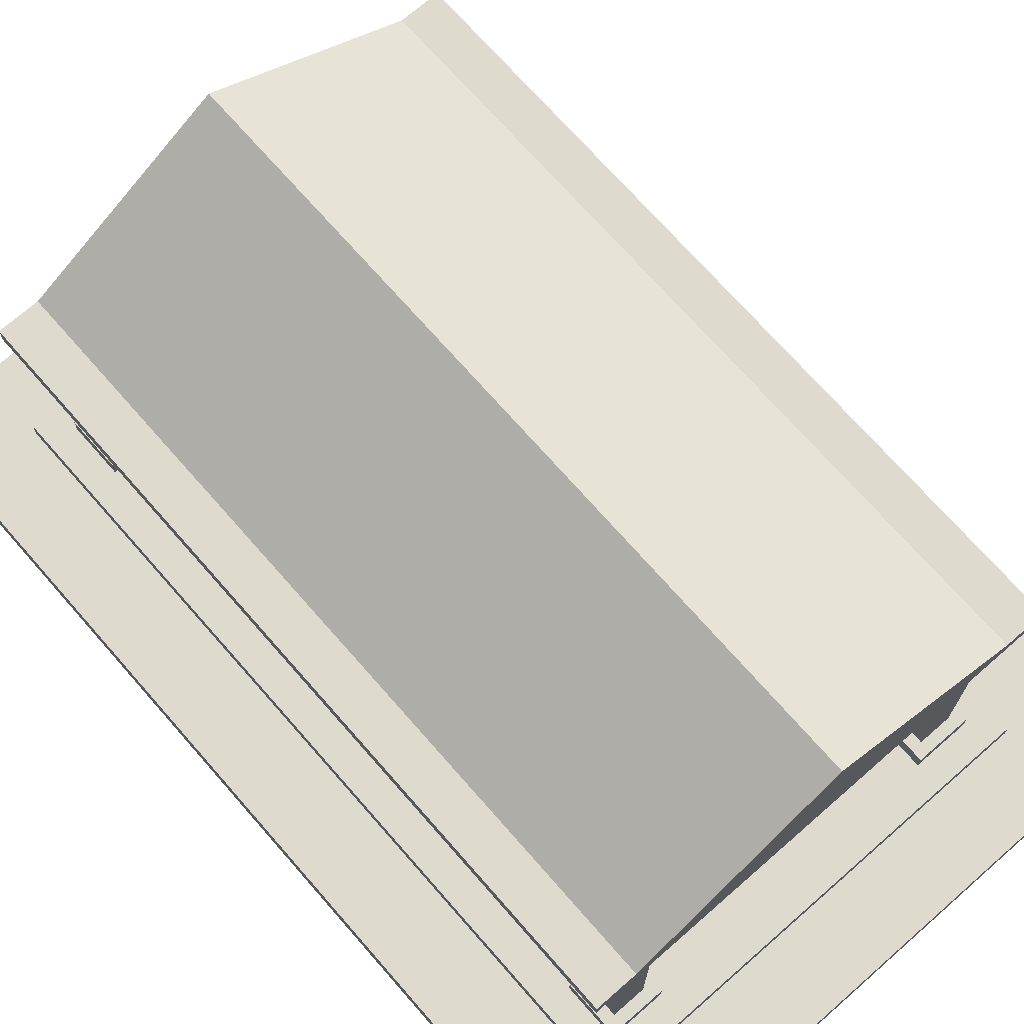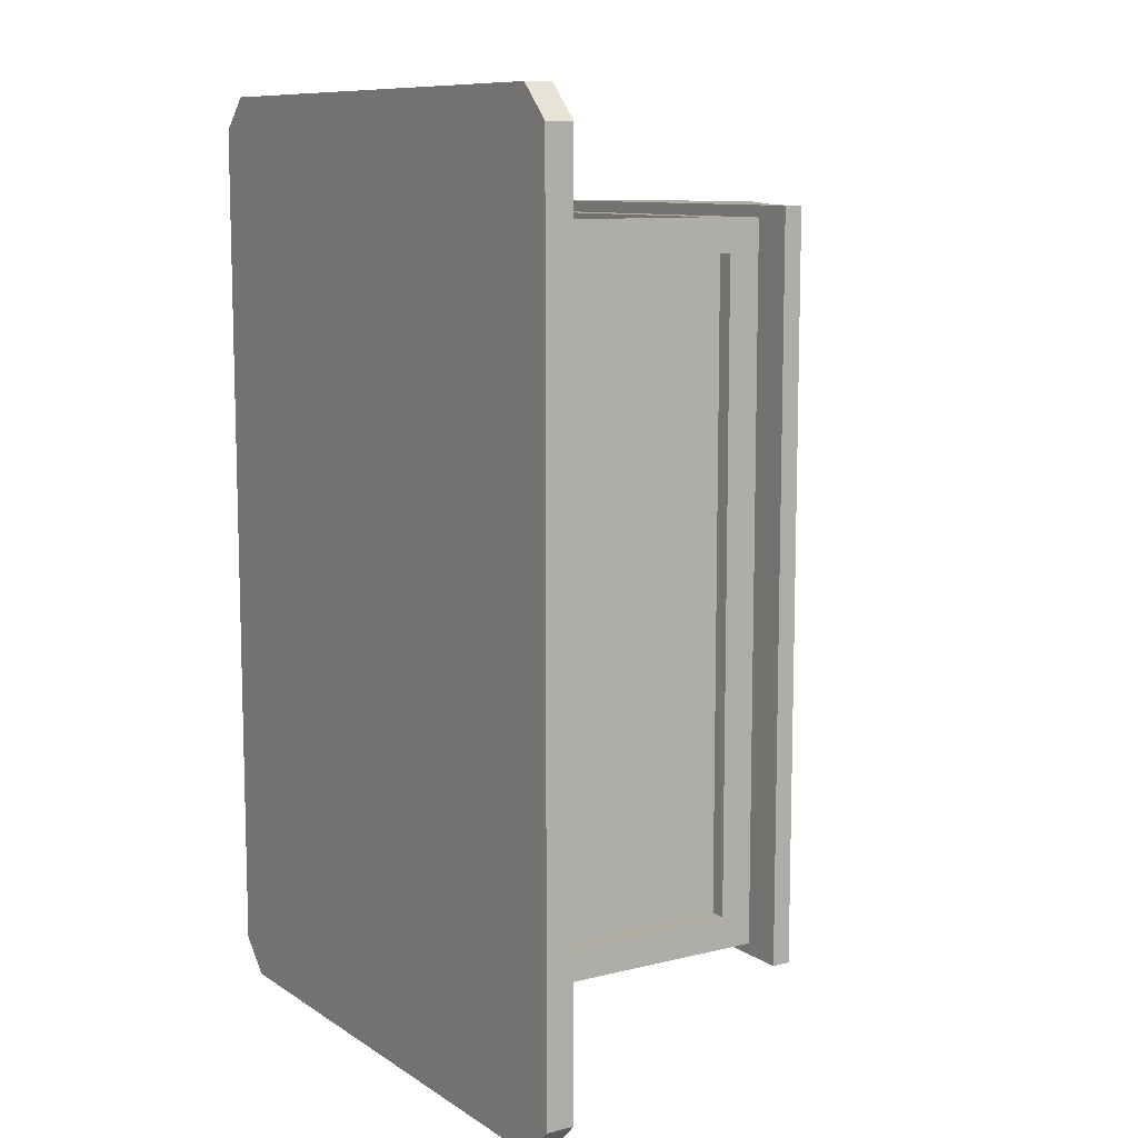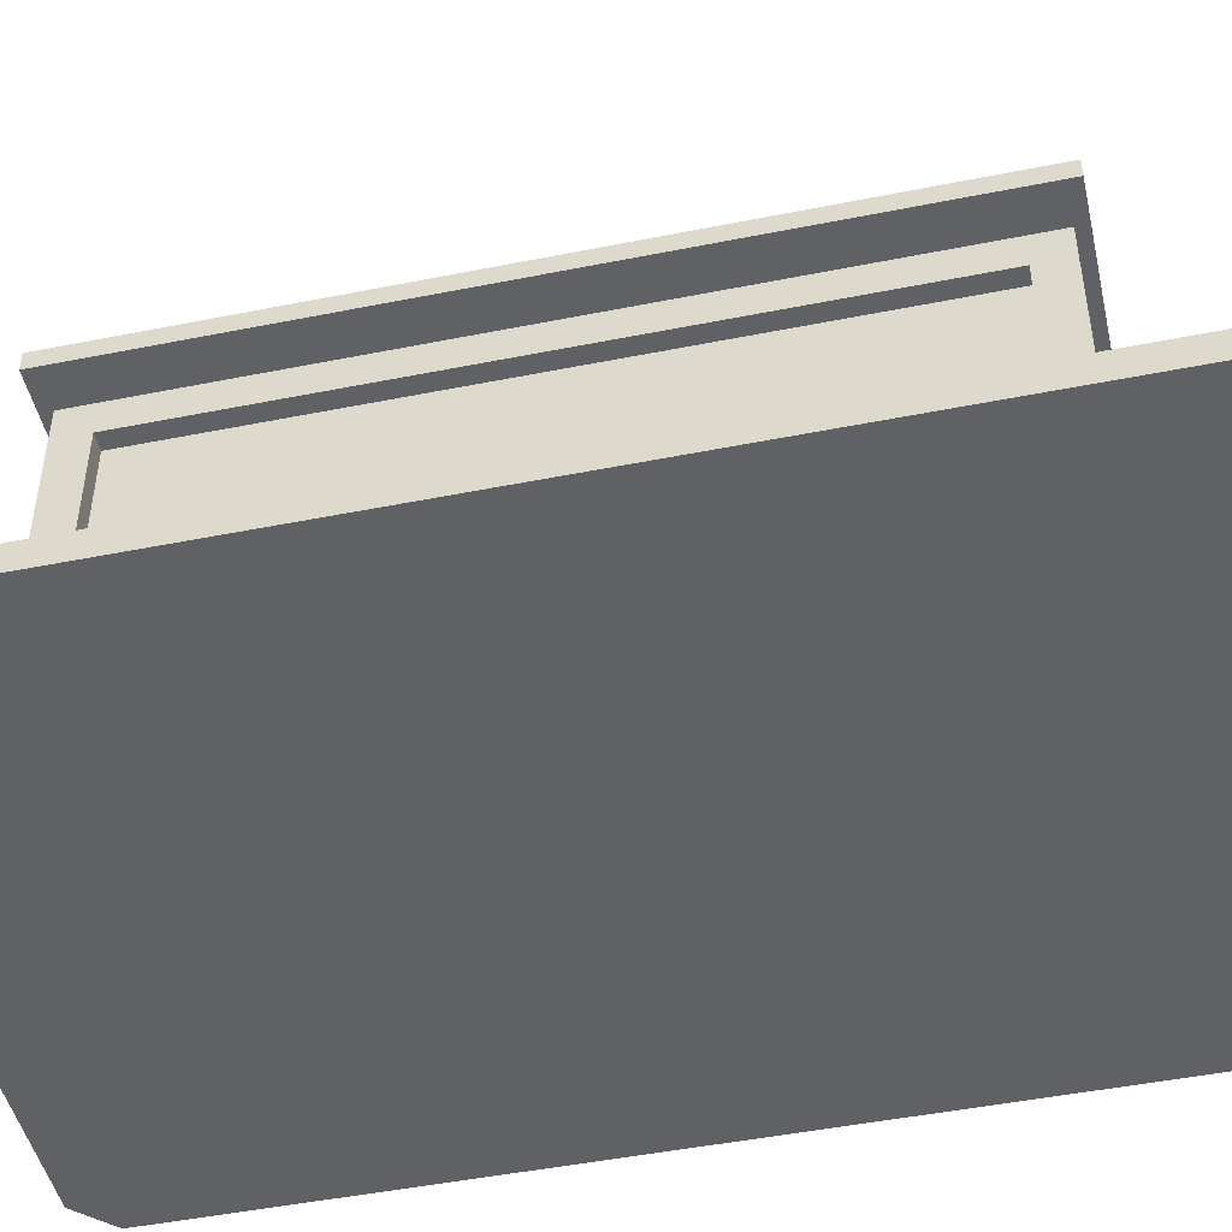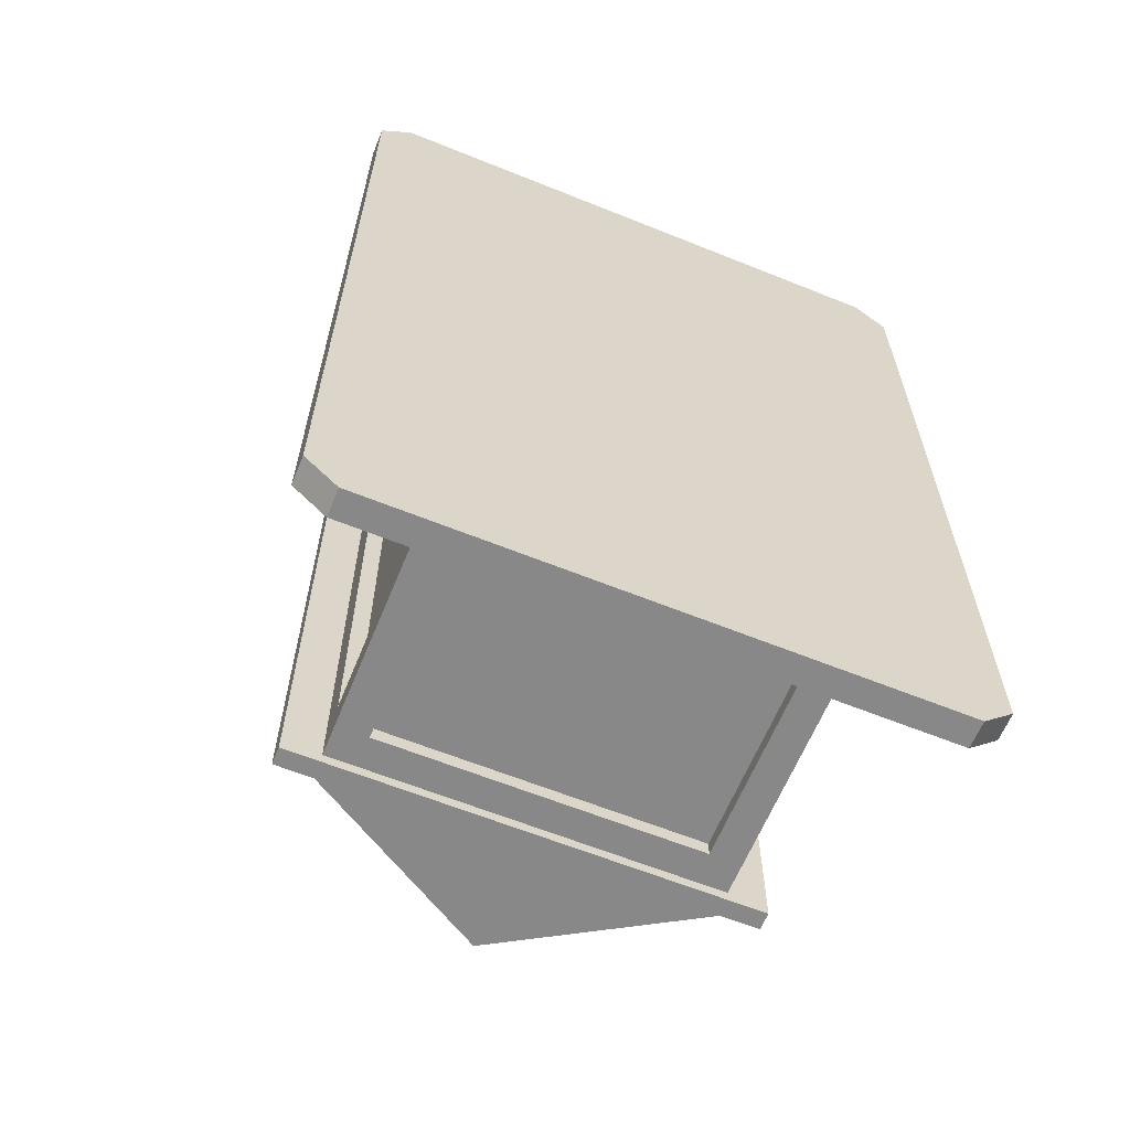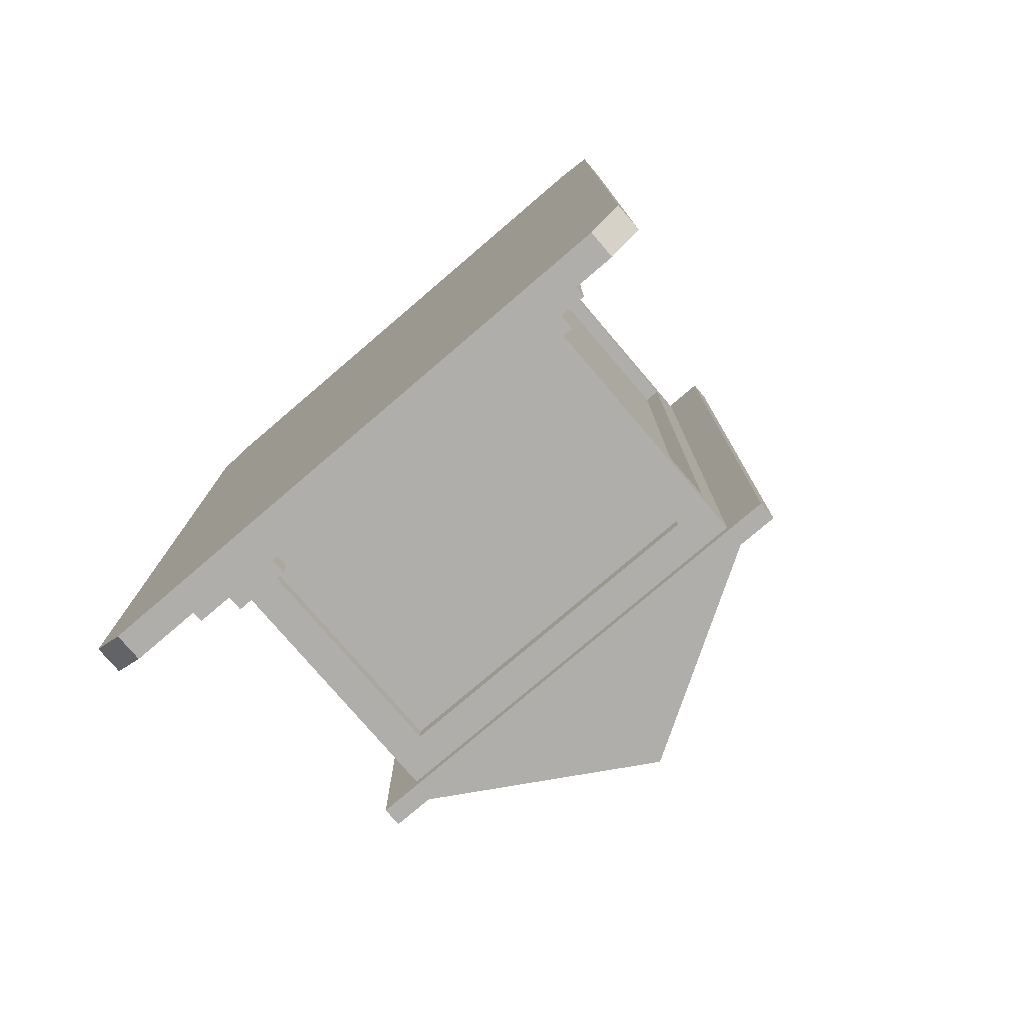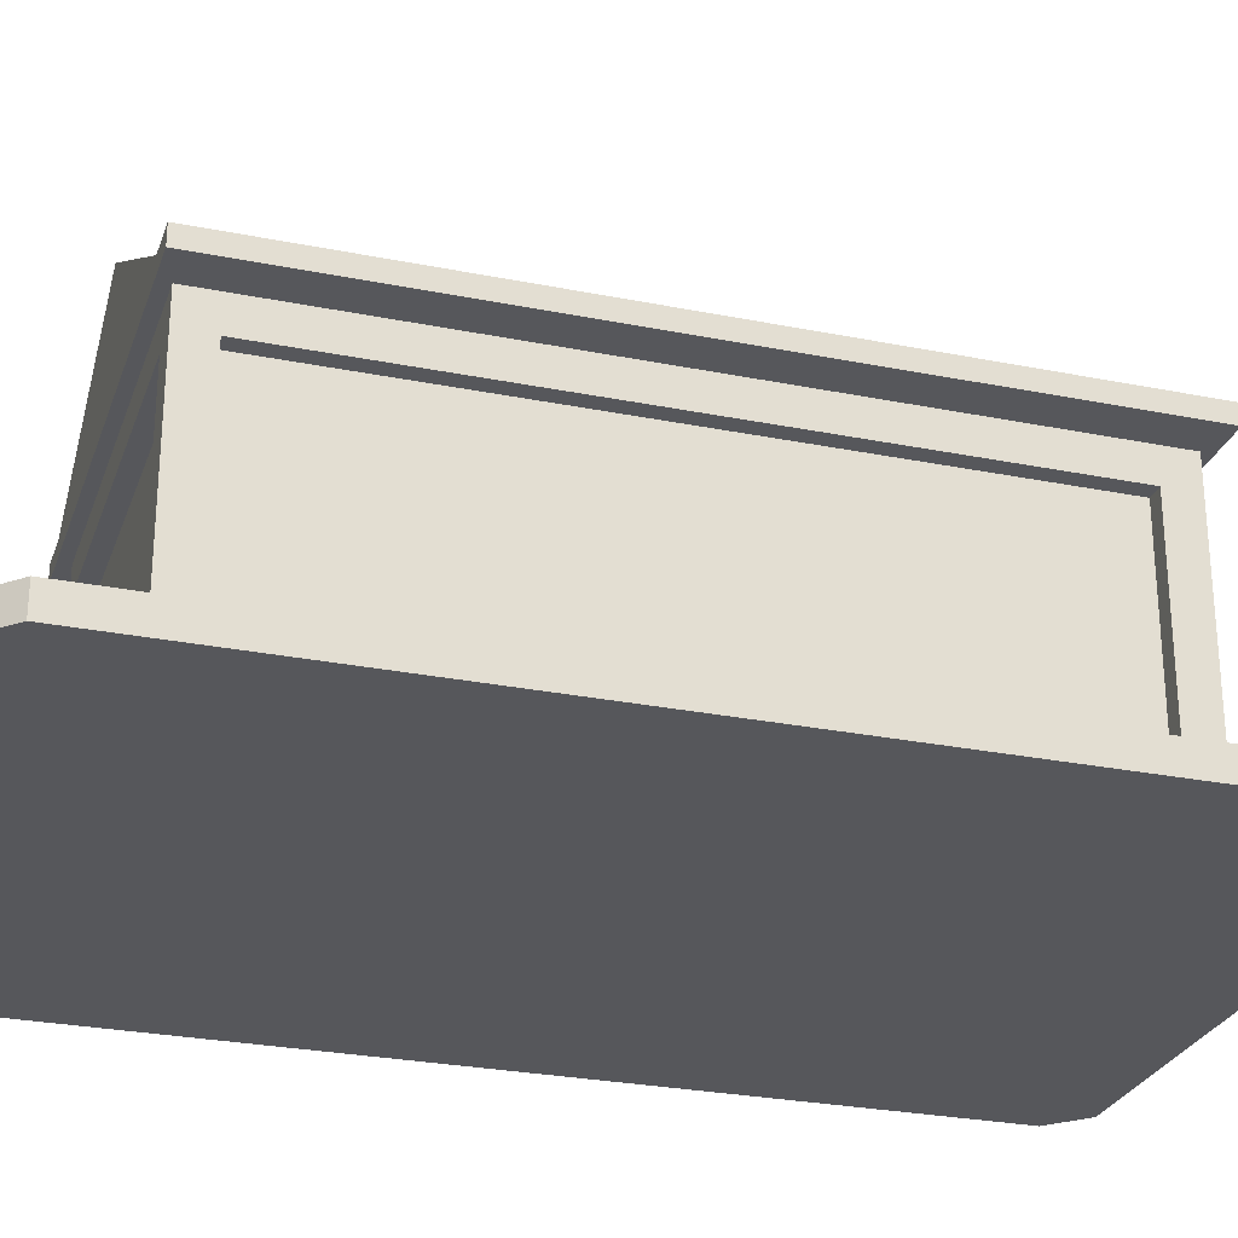
<metadata>
{"format":"obj","ext":"obj","renderer":"f3d","projection":"perspective","resolution":1024,"background":"white","views":[{"elev":71.3,"azim":138.8,"up":"+Y"},{"elev":9.9,"azim":57.6,"up":"+Z"},{"elev":-47.6,"azim":-77.3,"up":"+Y"},{"elev":-62.7,"azim":-22.2,"up":"+Z"},{"elev":-77.8,"azim":40.5,"up":"+Z"},{"elev":-27.2,"azim":-107.3,"up":"+Y"}]}
</metadata>
<code>
g crypt
v -0.1268 0.0784 0.1264
v -0.1268 0.056 0.1264
v -0.1268 0.0784 0.1929
v -0.1268 0.056 0.1929
v -0.1934 0.056 0.1264
v -0.1934 0.0784 0.1264
v -0.1405 0.392 1.005
v -0.6108 0.392 1.005
v -0.3757 0.532 1.005
v -0.658 0.392 1.005
v -0.09243 0.392 1.005
v -0.658 0.3696 1.005
v -0.09243 0.3696 1.005
v -0.1405 0.0784 0.14
v -0.1405 0.3304 0.1792
v -0.1405 0.3696 0.14
v -0.1405 0.3696 0.9912
v -0.1405 0.3304 0.952
v -0.1405 0.0784 0.952
v -0.1405 0.0784 0.9912
v -0.1405 0.0784 0.1792
v -0.558 0.056 1.005
v -0.6245 0.056 1.005
v -0.558 0.0784 1.005
v -0.6245 0.0784 1.005
v -0.1268 0.0784 0.9383
v -0.1268 0.056 0.9383
v -0.1268 0.0784 1.005
v -0.1268 0.056 1.005
v -0.1797 0.0784 0.9912
v -0.1797 0.3304 0.9912
v -0.5716 0.3304 0.9912
v -0.6108 0.3696 0.9912
v -0.6108 0.0784 0.9912
v -0.5716 0.0784 0.9912
v -0.1934 0.056 1.005
v -0.1934 0.0784 1.005
v -0.6245 0.056 0.9383
v -0.6245 0.0784 0.9383
v -0.09243 0.392 0.1264
v -0.1405 0.392 0.1264
v -0.658 0.3696 0.1264
v -0.658 0.392 0.1264
v -0.09243 0.3696 0.1264
v -0.6108 0.3696 0.14
v -0.6108 0.392 0.1264
v -0.3757 0.532 0.1264
v -0.5716 0.3304 0.14
v -0.5716 0.0784 0.14
v -0.5716 0.3304 0.1596
v -0.5716 0.0784 0.1596
v -0.5908 0.0784 0.1792
v -0.6108 0.0784 0.1792
v -0.5908 0.3304 0.1792
v -0.6108 0.3304 0.1792
v -0.558 0.0784 0.1264
v -0.558 0.056 0.1264
v -0.558 0.0784 0.1596
v -0.558 0.056 0.1596
v -0.6245 0.056 0.1929
v -0.6245 0.0784 0.1929
v -0.5908 0.056 0.1929
v -0.5908 0.0784 0.1929
v -0.6108 0.0784 0.952
v -0.6108 0.3304 0.952
v -0.6108 0.0784 0.14
v -0.6245 0.056 0.1264
v -0.6245 0.0784 0.1264
v -0.5908 0.3304 0.952
v -0.1934 0.056 0.9716
v -0.1934 0.0784 0.9716
v -0.5908 0.0784 0.952
v -0.5908 0.0784 0.9383
v -0.5716 0.0784 0.9716
v -0.558 0.0784 0.9716
v -0.1934 0.0784 0.1596
v -0.1797 0.0784 0.1596
v -0.1797 0.3304 0.1596
v -0.1934 0.056 0.1596
v -0.1797 0.0784 0.14
v -0.1797 0.3304 0.14
v -0.5908 0.056 0.9383
v -0.558 0.056 0.9716
v -0.1596 0.0784 0.952
v -0.1596 0.3304 0.952
v -0.1596 0.0784 0.1929
v -0.1596 0.0784 0.1792
v -0.1596 0.3304 0.1792
v -0.5716 0.3304 0.9716
v -0.1797 0.0784 0.9716
v -0.1797 0.3304 0.9716
v -0.1596 0.0784 0.9383
v -0.1596 0.056 0.9383
v -0.1596 0.056 0.1929
v -0.09243 0.056 1.039
v -0.09243 0.056 0.09243
v -0.658 0.056 0.09243
v -0.658 0.056 1.039
v -0.658 0.0336 0.09243
v -0.658 0.0336 1.039
v -0.09243 0.0336 1.039
v 0 0.0336 0.0392
v 0 0.0336 1.092
v -0.0392 0.0336 0
v -0.0392 0.0336 1.131
v -0.09243 0.0336 0.09243
v -0.7112 0.0336 0
v -0.7112 0.0336 1.131
v -0.7504 0.0336 0.0392
v -0.7504 0.0336 1.092
v 0 3.158e-18 1.092
v 0 1.579e-18 0.0392
v -0.0392 3.158e-18 1.131
v -0.0392 1.579e-18 0
v -0.7112 0 1.131
v -0.7112 3.158e-18 0
v -0.7504 0 1.092
v -0.7504 3.158e-18 0.0392
f 2 1 3
f 3 4 2
f 2 5 6
f 6 1 2
f 8 7 9
f 7 8 10
f 11 7 10
f 11 10 12
f 12 13 11
f 15 14 16
f 16 17 15
f 17 18 15
f 17 19 18
f 17 20 19
f 14 15 21
f 23 22 24
f 24 25 23
f 27 26 28
f 28 29 27
f 30 20 17
f 17 31 30
f 17 32 31
f 32 17 33
f 32 33 34
f 34 35 32
f 36 29 28
f 28 37 36
f 39 38 23
f 23 25 39
f 11 40 41
f 41 7 11
f 43 42 12
f 12 10 43
f 44 40 11
f 11 13 44
f 17 44 13
f 13 12 17
f 12 33 17
f 12 45 33
f 44 17 16
f 16 42 44
f 16 45 42
f 45 12 42
f 8 46 43
f 43 10 8
f 41 46 47
f 46 41 40
f 43 46 40
f 43 40 44
f 44 42 43
f 17 16 45
f 45 33 17
f 49 48 50
f 50 51 49
f 53 52 54
f 54 55 53
f 57 56 58
f 58 59 57
f 61 60 62
f 62 63 61
f 65 64 34
f 34 33 65
f 55 65 33
f 55 33 45
f 53 55 45
f 45 66 53
f 57 67 68
f 68 56 57
f 9 47 46
f 46 8 9
f 68 67 60
f 60 61 68
f 54 69 65
f 65 55 54
f 71 70 36
f 36 37 71
f 72 64 65
f 65 69 72
f 72 73 39
f 39 64 72
f 39 34 64
f 34 39 25
f 35 34 25
f 35 25 24
f 74 35 24
f 24 75 74
f 58 51 50
f 50 76 58
f 50 77 76
f 50 78 77
f 58 76 79
f 79 59 58
f 81 80 77
f 77 78 81
f 63 62 82
f 63 82 73
f 63 73 69
f 63 69 54
f 54 52 63
f 73 72 69
f 58 49 51
f 49 58 56
f 56 68 49
f 68 66 49
f 68 53 66
f 53 68 61
f 53 61 63
f 63 52 53
f 83 75 24
f 24 22 83
f 19 84 85
f 85 18 19
f 14 3 1
f 1 6 14
f 6 80 14
f 6 77 80
f 6 76 77
f 3 14 21
f 21 86 3
f 21 87 86
f 87 21 15
f 15 88 87
f 74 89 32
f 32 35 74
f 91 90 30
f 30 31 91
f 6 5 79
f 79 76 6
f 19 28 26
f 26 92 19
f 92 84 19
f 28 19 20
f 20 37 28
f 20 30 37
f 30 71 37
f 30 90 71
f 27 93 92
f 92 26 27
f 81 78 50
f 50 48 81
f 94 4 3
f 3 86 94
f 87 88 85
f 85 86 87
f 85 94 86
f 85 92 94
f 85 84 92
f 94 92 93
f 82 38 39
f 39 73 82
f 2 95 96
f 96 97 2
f 97 5 2
f 97 79 5
f 97 57 79
f 97 67 57
f 97 60 67
f 97 38 60
f 97 23 38
f 95 2 29
f 29 98 95
f 23 97 98
f 2 4 29
f 4 2 5
f 4 27 29
f 29 36 98
f 5 79 36
f 36 22 98
f 22 23 98
f 36 83 22
f 60 38 82
f 82 23 22
f 82 38 23
f 82 62 60
f 62 22 83
f 67 60 62
f 22 62 82
f 79 57 59
f 59 57 67
f 67 62 59
f 62 83 59
f 27 4 94
f 94 93 27
f 29 27 93
f 93 36 29
f 36 70 83
f 59 83 70
f 5 94 4
f 5 93 94
f 93 5 36
f 70 79 59
f 79 70 36
f 97 99 100
f 100 98 97
f 100 101 95
f 95 98 100
f 103 102 104
f 104 105 103
f 104 106 105
f 104 107 106
f 107 99 106
f 107 100 99
f 105 106 101
f 101 108 105
f 101 100 108
f 100 107 108
f 107 109 108
f 109 110 108
f 71 90 91
f 71 91 89
f 71 89 74
f 71 74 75
f 71 75 83
f 83 70 71
f 106 96 95
f 95 101 106
f 106 99 97
f 97 96 106
f 112 111 113
f 113 114 112
f 113 115 114
f 115 116 114
f 115 117 116
f 117 118 116
f 91 31 32
f 32 89 91
f 15 18 85
f 85 88 15
f 112 114 104
f 104 102 112
f 111 103 105
f 105 113 111
f 110 117 115
f 115 108 110
f 112 102 103
f 103 111 112
f 116 118 109
f 109 107 116
f 109 118 117
f 117 110 109
f 108 115 113
f 113 105 108
f 7 41 47
f 47 9 7
f 49 66 45
f 45 48 49
f 45 81 48
f 81 45 16
f 81 16 14
f 14 80 81
f 104 114 116
f 116 107 104
g crypt
f 2 1 3
f 3 4 2
f 2 5 6
f 6 1 2
f 8 7 9
f 7 8 10
f 11 7 10
f 11 10 12
f 12 13 11
f 15 14 16
f 16 17 15
f 17 18 15
f 17 19 18
f 17 20 19
f 14 15 21
f 23 22 24
f 24 25 23
f 27 26 28
f 28 29 27
f 30 20 17
f 17 31 30
f 17 32 31
f 32 17 33
f 32 33 34
f 34 35 32
f 36 29 28
f 28 37 36
f 39 38 23
f 23 25 39
f 11 40 41
f 41 7 11
f 43 42 12
f 12 10 43
f 44 40 11
f 11 13 44
f 17 44 13
f 13 12 17
f 12 33 17
f 12 45 33
f 44 17 16
f 16 42 44
f 16 45 42
f 45 12 42
f 8 46 43
f 43 10 8
f 41 46 47
f 46 41 40
f 43 46 40
f 43 40 44
f 44 42 43
f 17 16 45
f 45 33 17
f 49 48 50
f 50 51 49
f 53 52 54
f 54 55 53
f 57 56 58
f 58 59 57
f 61 60 62
f 62 63 61
f 65 64 34
f 34 33 65
f 55 65 33
f 55 33 45
f 53 55 45
f 45 66 53
f 57 67 68
f 68 56 57
f 9 47 46
f 46 8 9
f 68 67 60
f 60 61 68
f 54 69 65
f 65 55 54
f 71 70 36
f 36 37 71
f 72 64 65
f 65 69 72
f 72 73 39
f 39 64 72
f 39 34 64
f 34 39 25
f 35 34 25
f 35 25 24
f 74 35 24
f 24 75 74
f 58 51 50
f 50 76 58
f 50 77 76
f 50 78 77
f 58 76 79
f 79 59 58
f 81 80 77
f 77 78 81
f 63 62 82
f 63 82 73
f 63 73 69
f 63 69 54
f 54 52 63
f 73 72 69
f 58 49 51
f 49 58 56
f 56 68 49
f 68 66 49
f 68 53 66
f 53 68 61
f 53 61 63
f 63 52 53
f 83 75 24
f 24 22 83
f 19 84 85
f 85 18 19
f 14 3 1
f 1 6 14
f 6 80 14
f 6 77 80
f 6 76 77
f 3 14 21
f 21 86 3
f 21 87 86
f 87 21 15
f 15 88 87
f 74 89 32
f 32 35 74
f 91 90 30
f 30 31 91
f 6 5 79
f 79 76 6
f 19 28 26
f 26 92 19
f 92 84 19
f 28 19 20
f 20 37 28
f 20 30 37
f 30 71 37
f 30 90 71
f 27 93 92
f 92 26 27
f 81 78 50
f 50 48 81
f 94 4 3
f 3 86 94
f 87 88 85
f 85 86 87
f 85 94 86
f 85 92 94
f 85 84 92
f 94 92 93
f 82 38 39
f 39 73 82
f 2 95 96
f 96 97 2
f 97 5 2
f 97 79 5
f 97 57 79
f 97 67 57
f 97 60 67
f 97 38 60
f 97 23 38
f 95 2 29
f 29 98 95
f 23 97 98
f 2 4 29
f 4 2 5
f 4 27 29
f 29 36 98
f 5 79 36
f 36 22 98
f 22 23 98
f 36 83 22
f 60 38 82
f 82 23 22
f 82 38 23
f 82 62 60
f 62 22 83
f 67 60 62
f 22 62 82
f 79 57 59
f 59 57 67
f 67 62 59
f 62 83 59
f 27 4 94
f 94 93 27
f 29 27 93
f 93 36 29
f 36 70 83
f 59 83 70
f 5 94 4
f 5 93 94
f 93 5 36
f 70 79 59
f 79 70 36
f 97 99 100
f 100 98 97
f 100 101 95
f 95 98 100
f 103 102 104
f 104 105 103
f 104 106 105
f 104 107 106
f 107 99 106
f 107 100 99
f 105 106 101
f 101 108 105
f 101 100 108
f 100 107 108
f 107 109 108
f 109 110 108
f 71 90 91
f 71 91 89
f 71 89 74
f 71 74 75
f 71 75 83
f 83 70 71
f 106 96 95
f 95 101 106
f 106 99 97
f 97 96 106
f 112 111 113
f 113 114 112
f 113 115 114
f 115 116 114
f 115 117 116
f 117 118 116
f 91 31 32
f 32 89 91
f 15 18 85
f 85 88 15
f 112 114 104
f 104 102 112
f 111 103 105
f 105 113 111
f 110 117 115
f 115 108 110
f 112 102 103
f 103 111 112
f 116 118 109
f 109 107 116
f 109 118 117
f 117 110 109
f 108 115 113
f 113 105 108
f 7 41 47
f 47 9 7
f 49 66 45
f 45 48 49
f 45 81 48
f 81 45 16
f 81 16 14
f 14 80 81
f 104 114 116
f 116 107 104

</code>
